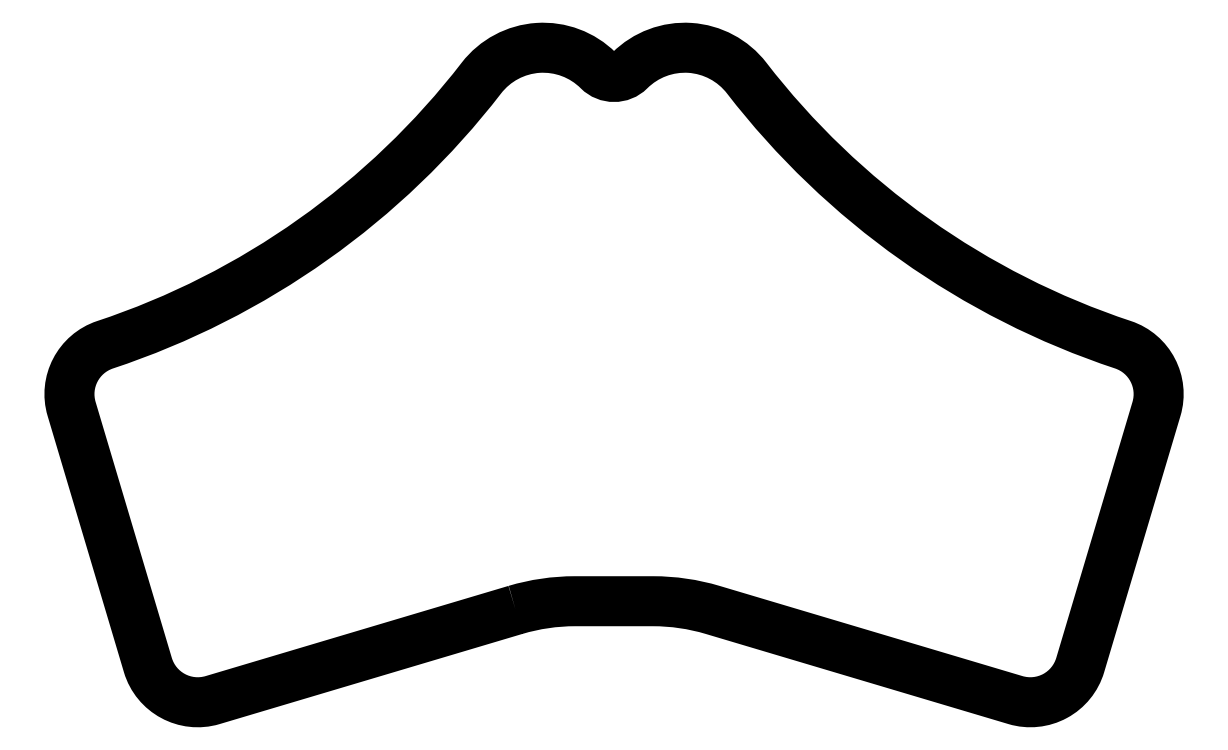
<metadata>
{"format":"dxf","ext":"dxf","renderer":"ezdxf+matplotlib","layout":"modelspace","background":"white","min_lineweight":24,"dpi":150}
</metadata>
<code>
0
SECTION
2
ENTITIES
0
LWPOLYLINE
8
0
90
16
70
1
43
0
10
-0.9458
20
-5.06
10
-3.856
20
-5.926
42
-0.4142
10
-4.478
20
-5.59
10
-5.21
20
-3.13
42
-0.4052
10
-4.889
20
-2.513
42
0.1492
10
-1.274
20
0.04871
42
-0.451
10
-0.1523
20
0.1223
42
0.4121
10
0.1523
20
0.1223
42
-0.451
10
1.274
20
0.04871
42
0.1492
10
4.889
20
-2.513
42
-0.4052
10
5.21
20
-3.13
10
4.478
20
-5.59
42
-0.4142
10
3.856
20
-5.926
10
0.9458
20
-5.06
42
0.07248
10
0.375
20
-4.977
10
-0.375
20
-4.977
42
0.07248
0
ENDSEC
0
EOF

</code>
